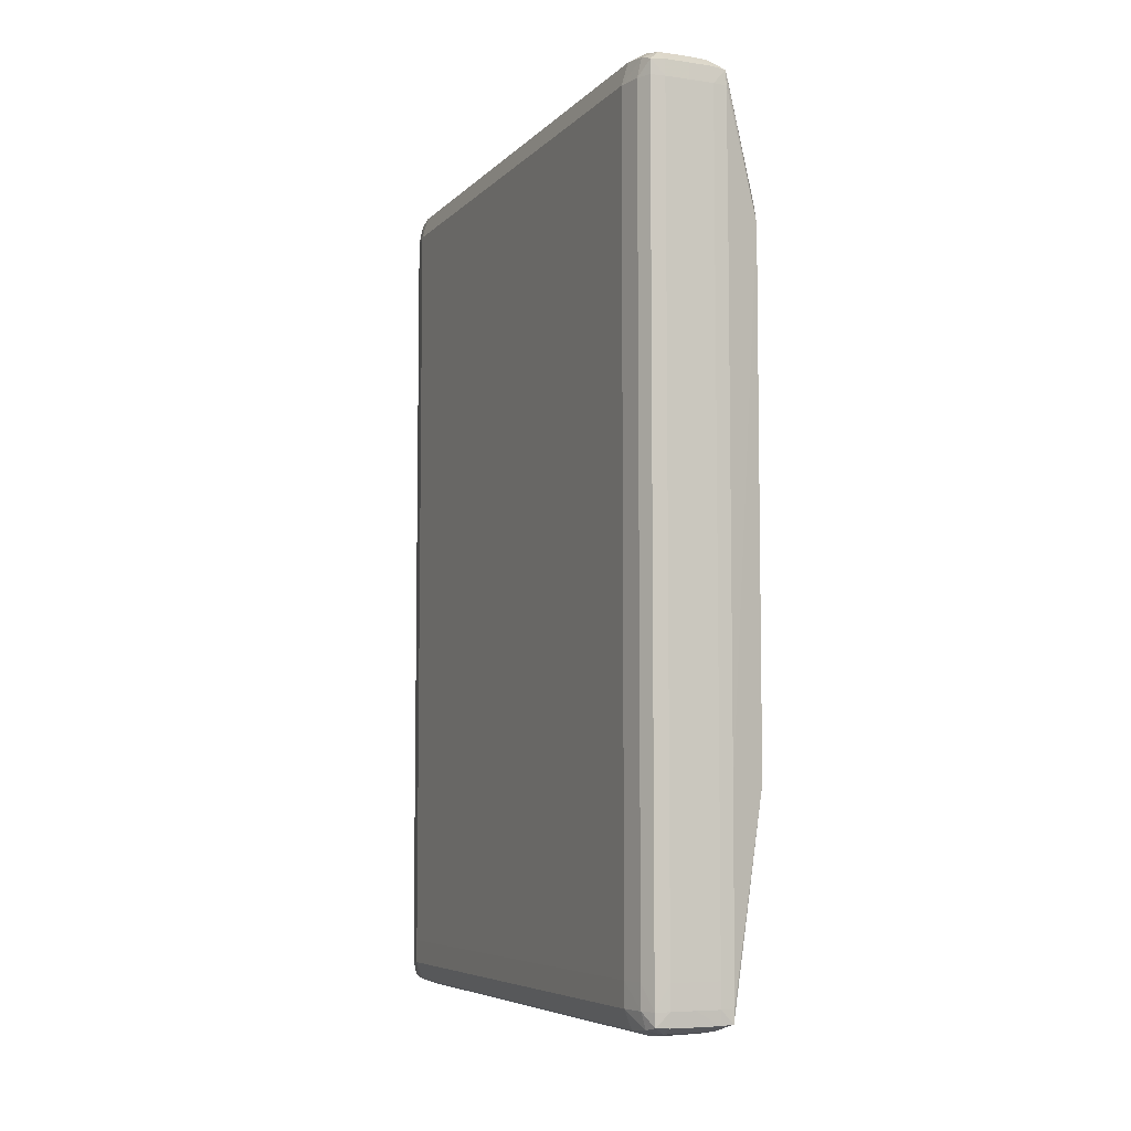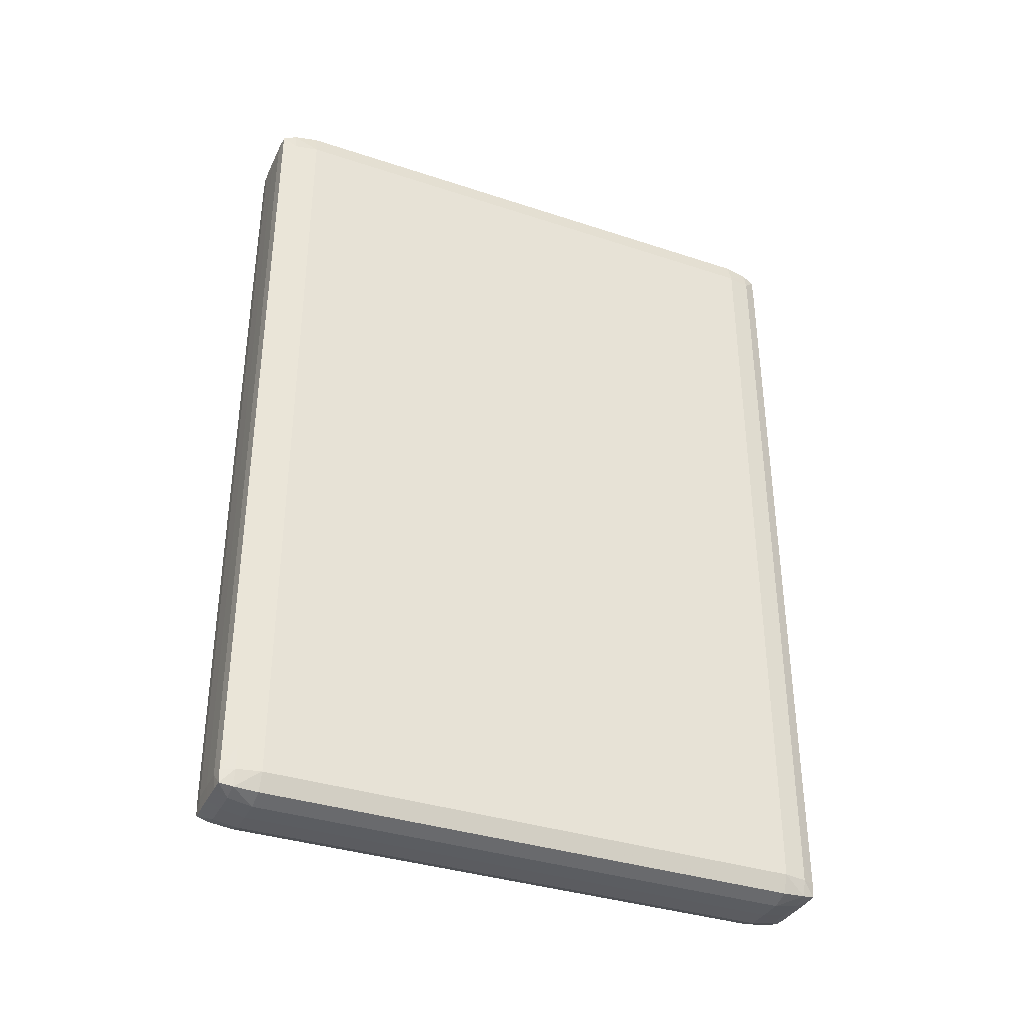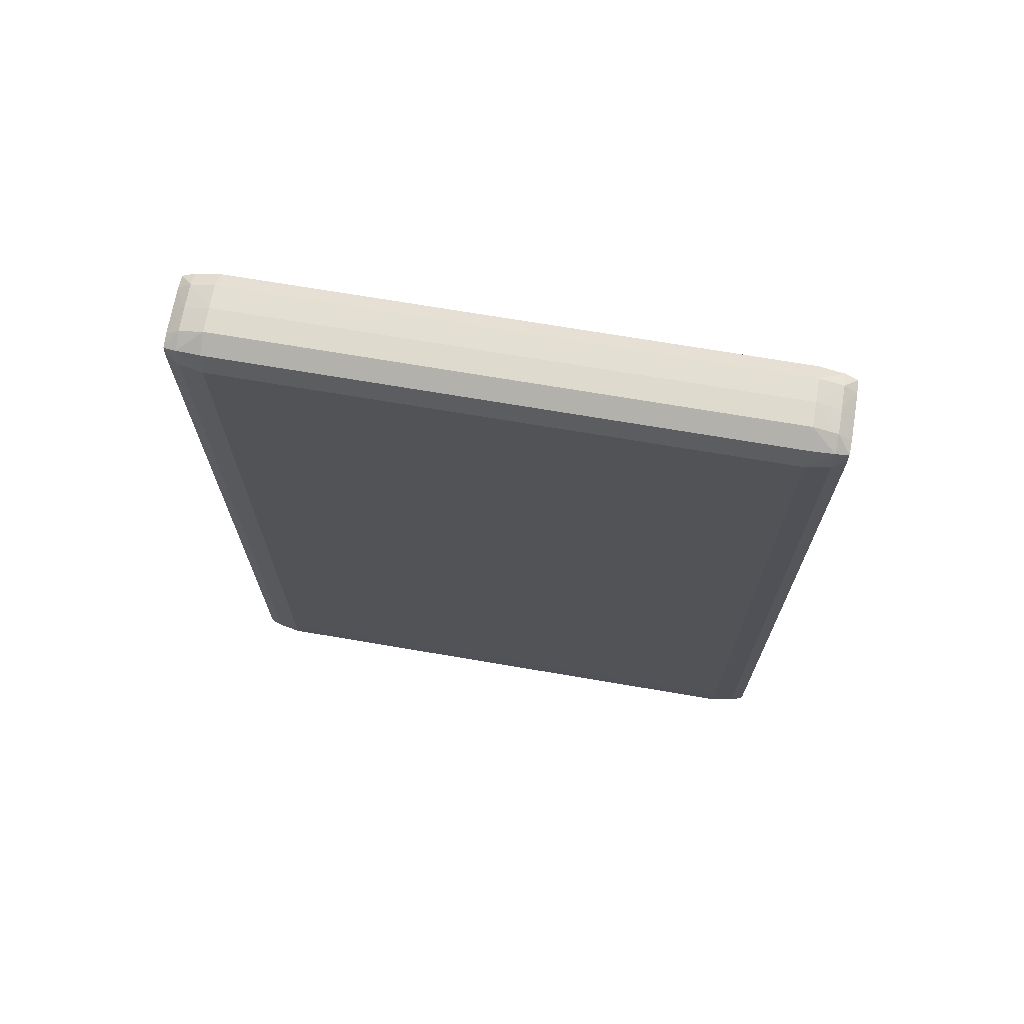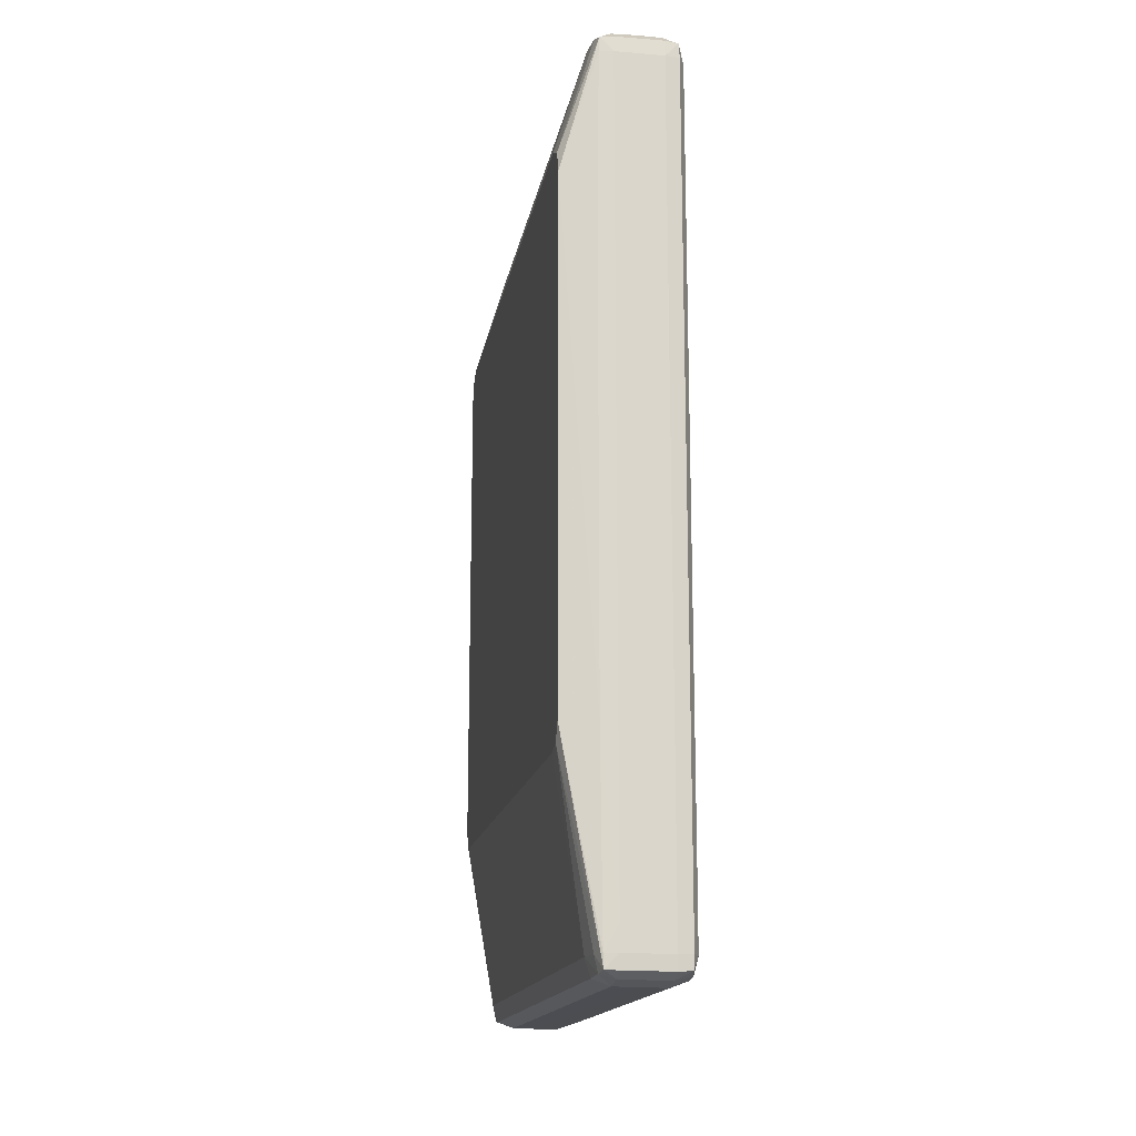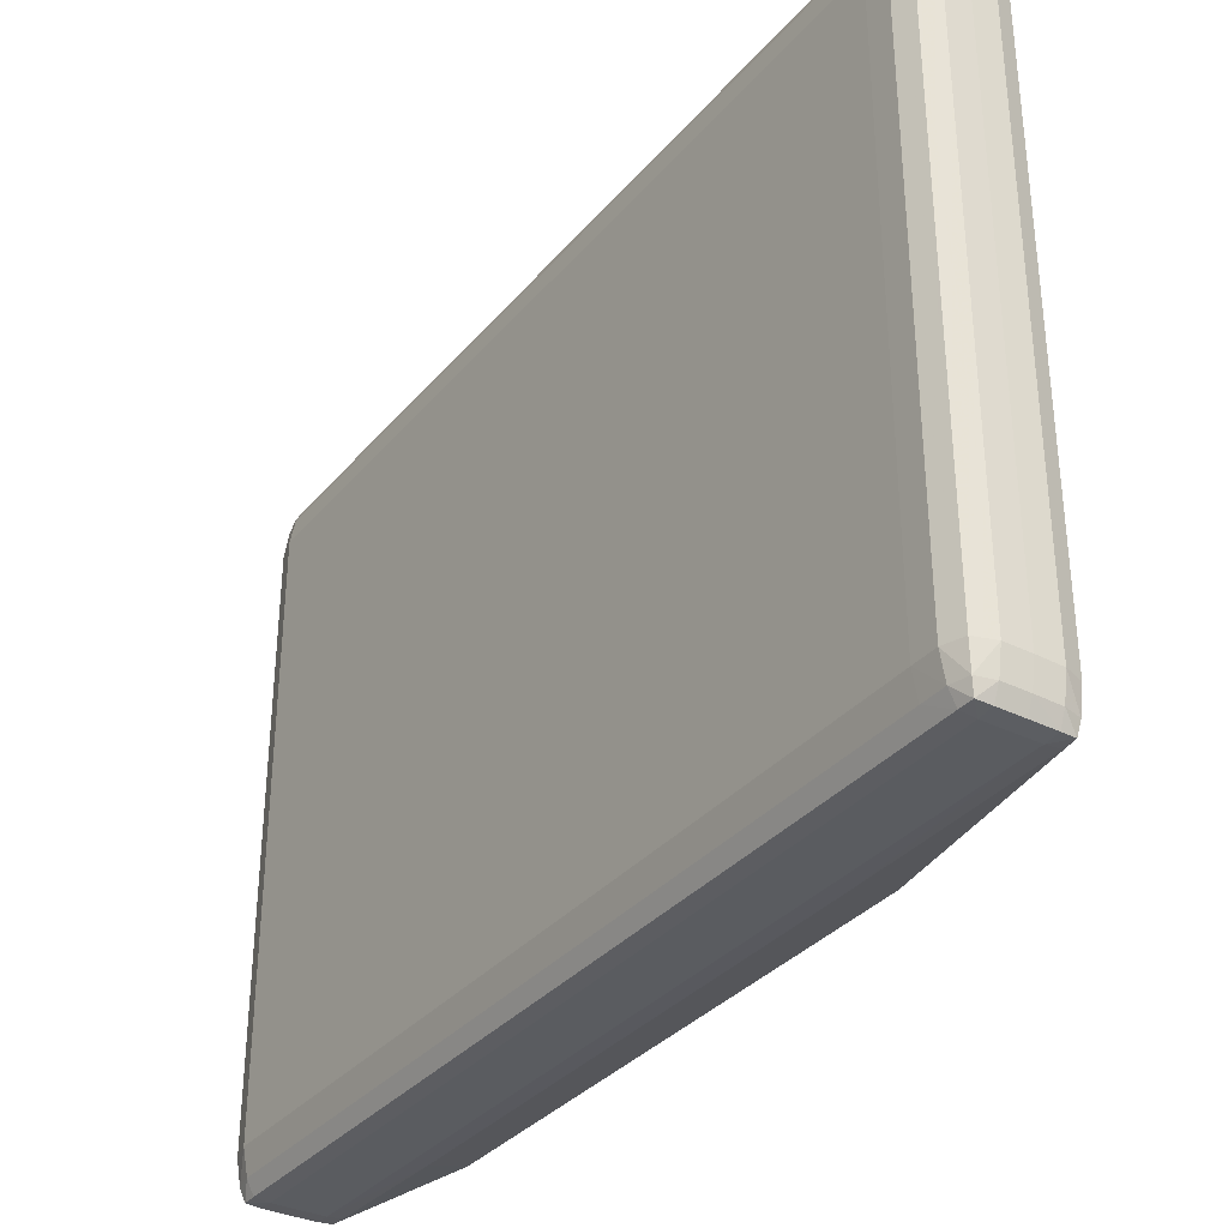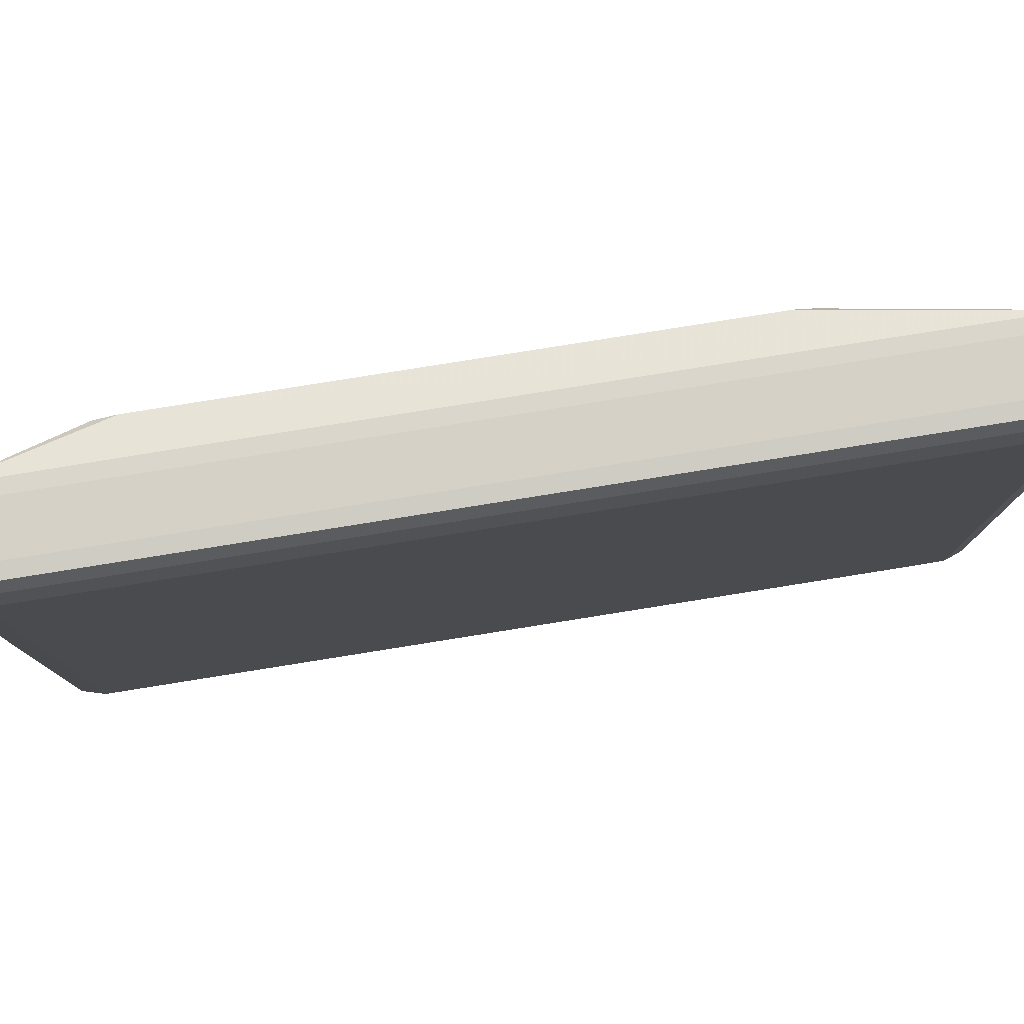
<metadata>
{"format":"obj","ext":"obj","renderer":"f3d","projection":"perspective","resolution":1024,"background":"white","views":[{"elev":-6.4,"azim":-22.8,"up":"+Y"},{"elev":-35.8,"azim":-113.5,"up":"+Y"},{"elev":69.6,"azim":-80.3,"up":"+Y"},{"elev":-16.0,"azim":170.2,"up":"+Y"},{"elev":-34.0,"azim":-33.9,"up":"+Z"},{"elev":79.2,"azim":-99.1,"up":"+Z"}]}
</metadata>
<code>
v -0.777 1.909 1.095
v -0.6945 1.909 1.094
v -0.6945 1.964 1.09
v -0.777 1.965 1.09
v -0.8596 1.909 1.095
v -0.777 -0.8149 1.095
v -0.6459 1.496 1.089
v -0.6478 1.909 1.089
v -0.6496 1.959 1.088
v -0.6945 -0.8149 1.094
v -0.6945 2 1.044
v -0.777 2.003 1.044
v -0.8596 1.965 1.09
v -0.9057 1.96 1.088
v -0.9081 1.909 1.09
v -0.8596 -0.8149 1.095
v -0.777 -0.8976 1.094
v -0.5234 1.496 1.045
v -0.646 -0.2371 1.089
v -0.6415 1.974 1.044
v -0.5234 1.569 1.024
v -0.6945 -0.8976 1.094
v -0.6478 -0.8976 1.089
v -0.6945 2.023 0.9613
v -0.777 2.026 0.9613
v -0.8596 2.002 1.044
v -0.9308 1.909 1.044
v -0.9158 1.975 1.044
v -0.9081 -0.8149 1.09
v -0.908 -0.8976 1.09
v -0.8596 -0.8976 1.094
v -0.777 -0.9456 1.09
v -0.6945 -0.945 1.089
v -0.5234 -0.2371 1.043
v -0.6353 1.984 0.9613
v -0.5234 1.605 0.9613
v -0.6497 -0.9426 1.088
v -0.6945 2.023 -0.9374
v -0.8596 2.024 0.9613
v -0.777 2.026 -0.9374
v -0.9463 1.909 0.9613
v -0.9308 -0.8149 1.044
v -0.9236 1.986 0.9613
v -0.9303 -0.8976 1.044
v -0.9056 -0.9432 1.088
v -0.8596 -0.9456 1.09
v -0.777 -0.9665 1.044
v -0.6945 -0.965 1.044
v -0.5234 -0.2966 1.021
v -0.6353 1.984 -0.9374
v -0.5234 1.609 0.8786
v -0.6417 -0.9512 1.044
v -0.63 -0.8976 1.044
v -0.6415 1.974 -1.02
v -0.6945 2 -1.02
v -0.8596 2.024 -0.9374
v -0.777 2.003 -1.02
v -0.8596 2.002 -1.02
v -0.9463 1.909 -0.9374
v -0.9463 -0.8149 0.9613
v -0.9236 1.986 -0.9374
v -0.9453 -0.8976 0.9613
v -0.9153 -0.9526 1.044
v -0.8596 -0.9665 1.044
v -0.777 -0.9806 0.9613
v -0.6945 -0.9785 0.9613
v -0.5234 -0.3151 0.9613
v -0.6177 -0.8976 0.9613
v -0.5234 1.609 -0.8607
v -0.5234 1.608 -0.9374
v -0.6355 -0.9576 0.9613
v -0.6496 1.959 -1.064
v -0.5234 1.605 -0.9425
v -0.5234 1.572 -1.01
v -0.6945 1.964 -1.066
v -0.9158 1.975 -1.02
v -0.777 1.965 -1.066
v -0.8596 1.965 -1.066
v -0.9057 1.96 -1.064
v -0.9308 1.909 -1.02
v -0.9463 -0.8149 -0.9374
v -0.9453 -0.8976 -0.9374
v -0.9227 -0.9597 0.9613
v -0.8596 -0.9806 0.9613
v -0.777 -0.9806 -0.9374
v -0.6945 -0.9785 -0.9374
v -0.5234 -0.3151 -0.9374
v -0.6177 -0.8976 -0.9374
v -0.6355 -0.9576 -0.9374
v -0.6478 1.909 -1.065
v -0.6945 1.909 -1.07
v -0.5234 1.566 -1.012
v -0.5234 1.496 -1.038
v -0.777 1.909 -1.071
v -0.8596 1.909 -1.071
v -0.9081 1.909 -1.066
v -0.9308 -0.8149 -1.02
v -0.9303 -0.8976 -1.02
v -0.9153 -0.9526 -1.02
v -0.9227 -0.9597 -0.9374
v -0.8596 -0.9806 -0.9374
v -0.777 -0.9665 -1.02
v -0.6945 -0.965 -1.02
v -0.6417 -0.9512 -1.02
v -0.5234 -0.2969 -1.004
v -0.63 -0.8976 -1.02
v -0.6412 1.496 -1.065
v -0.6945 -0.8149 -1.07
v -0.5234 -0.2371 -1.036
v -0.6413 -0.2371 -1.065
v -0.777 -0.8149 -1.071
v -0.8596 -0.8149 -1.071
v -0.9081 -0.8149 -1.066
v -0.908 -0.8976 -1.066
v -0.9056 -0.9432 -1.064
v -0.8596 -0.9665 -1.02
v -0.777 -0.9456 -1.066
v -0.6945 -0.945 -1.065
v -0.6497 -0.9426 -1.064
v -0.6478 -0.8976 -1.065
v -0.6945 -0.8976 -1.07
v -0.777 -0.8976 -1.071
v -0.8596 -0.8976 -1.071
v -0.8596 -0.9456 -1.066
f 1 2 3
f 1 3 4
f 1 4 13
f 1 13 5
f 1 5 16
f 1 16 6
f 1 6 10
f 1 10 2
f 2 7 8
f 2 8 9
f 2 9 3
f 2 10 7
f 3 9 11
f 3 11 12
f 3 12 4
f 4 12 13
f 5 13 14
f 5 14 15
f 5 15 29
f 5 29 16
f 6 16 31
f 6 31 17
f 6 17 22
f 6 22 10
f 7 18 8
f 7 10 19
f 7 19 18
f 8 18 9
f 9 20 11
f 9 18 21
f 9 21 20
f 10 22 23
f 10 23 19
f 11 24 25
f 11 25 12
f 11 20 24
f 12 26 13
f 12 25 26
f 13 26 14
f 14 27 15
f 14 26 28
f 14 28 27
f 15 27 42
f 15 42 29
f 16 29 30
f 16 30 31
f 17 31 46
f 17 46 32
f 17 32 33
f 17 33 22
f 18 19 34
f 18 34 49
f 18 49 67
f 18 67 87
f 18 87 105
f 18 105 109
f 18 109 93
f 18 93 92
f 18 92 74
f 18 74 73
f 18 73 70
f 18 70 69
f 18 69 51
f 18 51 36
f 18 36 21
f 19 23 34
f 20 35 24
f 20 21 36
f 20 36 35
f 22 33 37
f 22 37 23
f 23 37 34
f 24 35 50
f 24 50 38
f 24 38 40
f 24 40 25
f 25 39 26
f 25 40 56
f 25 56 39
f 26 39 28
f 27 28 41
f 27 41 60
f 27 60 42
f 28 39 43
f 28 43 41
f 29 42 30
f 30 44 45
f 30 45 31
f 30 42 44
f 31 45 46
f 32 46 64
f 32 64 47
f 32 47 33
f 33 47 48
f 33 48 37
f 34 37 49
f 35 36 51
f 35 51 69
f 35 69 50
f 37 48 52
f 37 52 53
f 37 53 49
f 38 50 54
f 38 54 55
f 38 55 40
f 39 56 61
f 39 61 43
f 40 55 57
f 40 57 58
f 40 58 56
f 41 43 61
f 41 61 59
f 41 59 81
f 41 81 60
f 42 60 44
f 44 62 63
f 44 63 45
f 44 60 62
f 45 63 64
f 45 64 46
f 47 64 84
f 47 84 65
f 47 65 48
f 48 65 66
f 48 66 52
f 49 53 68
f 49 68 67
f 50 69 70
f 50 70 54
f 52 66 71
f 52 71 68
f 52 68 53
f 54 72 55
f 54 70 73
f 54 73 74
f 54 74 72
f 55 72 75
f 55 75 57
f 56 58 76
f 56 76 61
f 57 75 77
f 57 77 78
f 57 78 58
f 58 78 79
f 58 79 76
f 59 61 76
f 59 76 80
f 59 80 97
f 59 97 81
f 60 81 82
f 60 82 62
f 62 82 100
f 62 100 83
f 62 83 63
f 63 83 84
f 63 84 64
f 65 84 101
f 65 101 85
f 65 85 86
f 65 86 66
f 66 86 89
f 66 89 71
f 67 68 88
f 67 88 87
f 68 71 89
f 68 89 88
f 72 90 91
f 72 91 75
f 72 74 92
f 72 92 93
f 72 93 90
f 75 91 94
f 75 94 77
f 76 79 80
f 77 94 95
f 77 95 78
f 78 95 79
f 79 95 96
f 79 96 80
f 80 96 113
f 80 113 97
f 81 97 98
f 81 98 82
f 82 98 99
f 82 99 100
f 83 100 101
f 83 101 84
f 85 102 103
f 85 103 86
f 85 101 116
f 85 116 102
f 86 103 104
f 86 104 89
f 87 88 105
f 88 89 104
f 88 104 106
f 88 106 105
f 90 93 107
f 90 107 91
f 91 107 108
f 91 108 111
f 91 111 94
f 93 109 110
f 93 110 107
f 94 111 112
f 94 112 95
f 95 112 113
f 95 113 96
f 97 113 114
f 97 114 98
f 98 114 115
f 98 115 99
f 99 115 116
f 99 116 101
f 99 101 100
f 102 116 124
f 102 124 117
f 102 117 118
f 102 118 103
f 103 118 119
f 103 119 104
f 104 119 106
f 105 106 119
f 105 119 109
f 107 110 108
f 108 110 120
f 108 120 121
f 108 121 122
f 108 122 111
f 109 119 120
f 109 120 110
f 111 122 123
f 111 123 112
f 112 123 114
f 112 114 113
f 114 123 115
f 115 123 124
f 115 124 116
f 117 124 123
f 117 123 122
f 117 122 118
f 118 122 121
f 118 121 119
f 119 121 120

</code>
